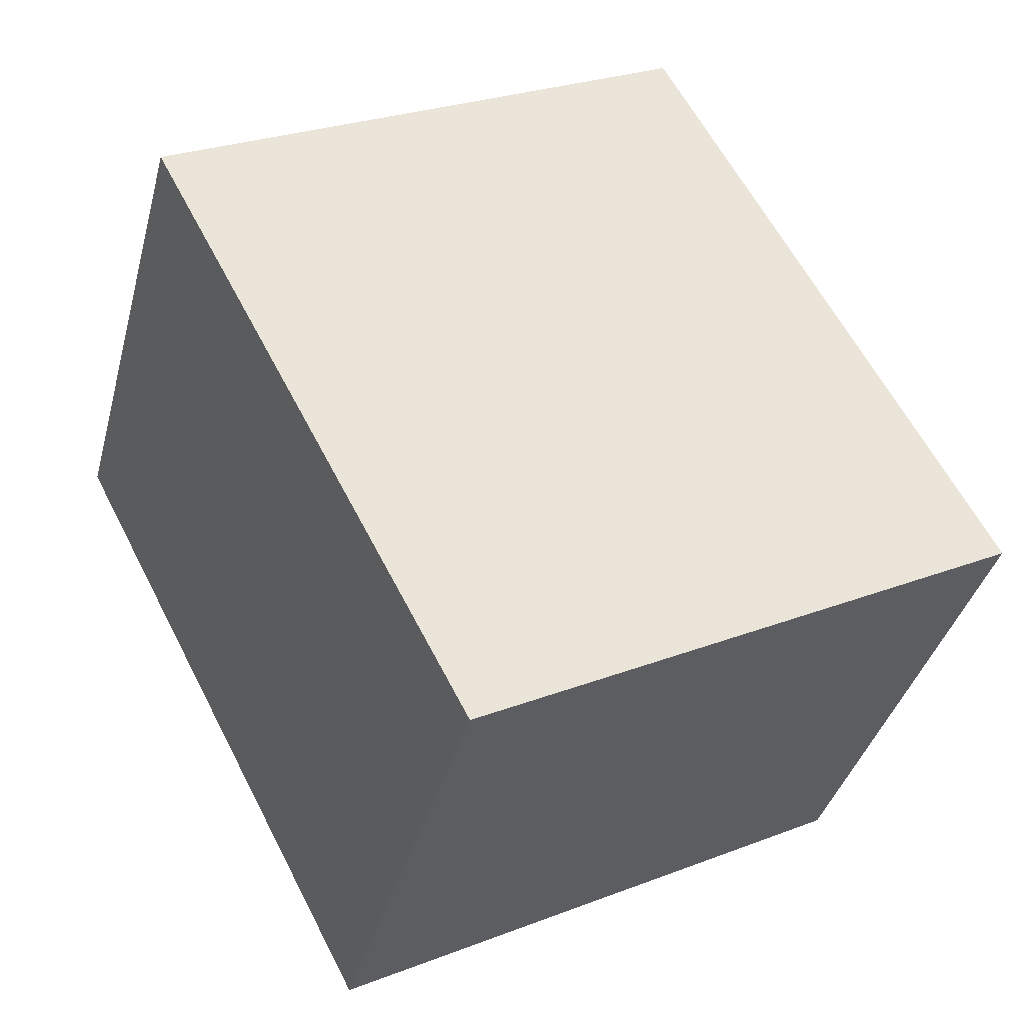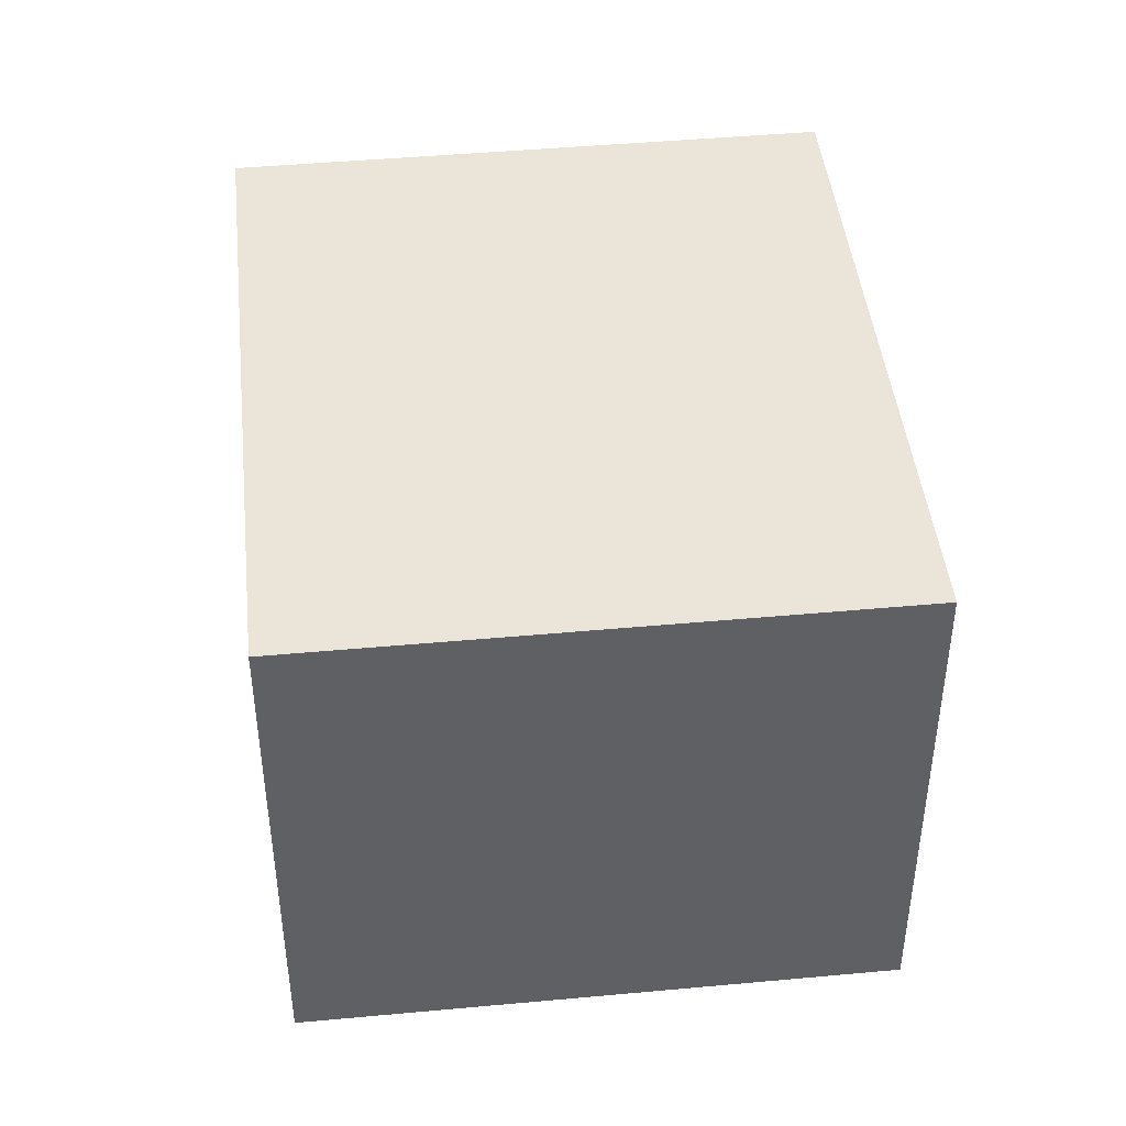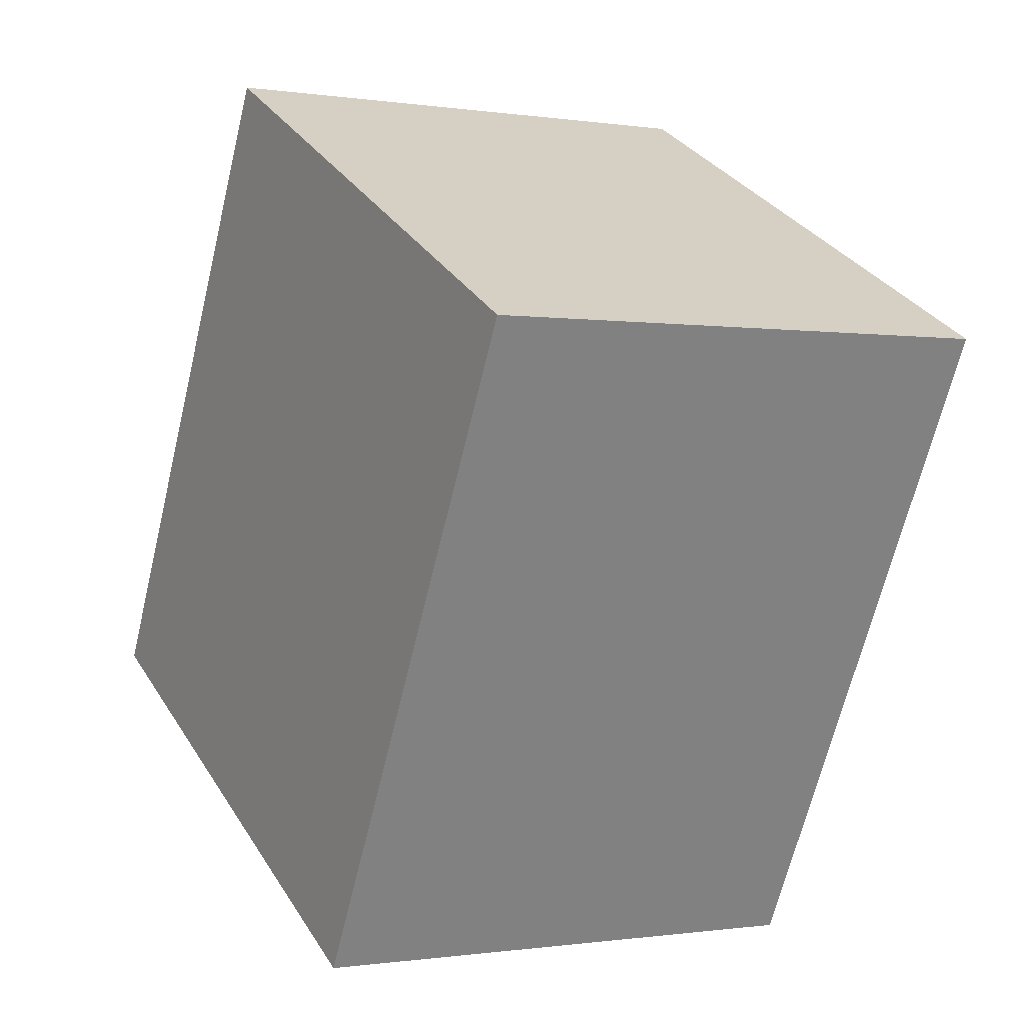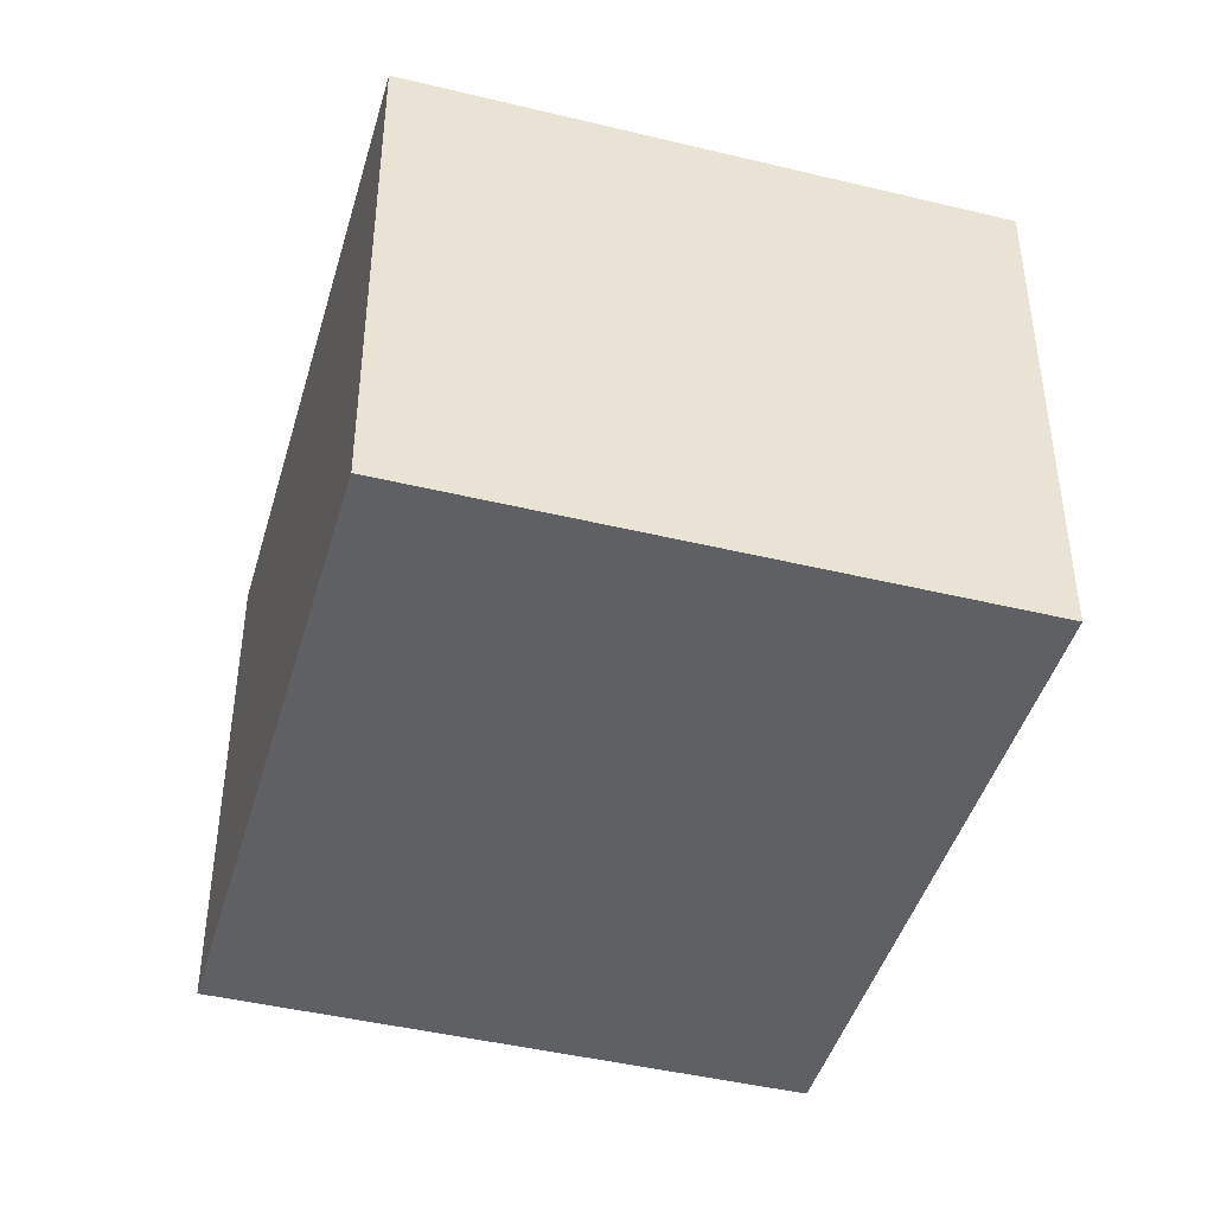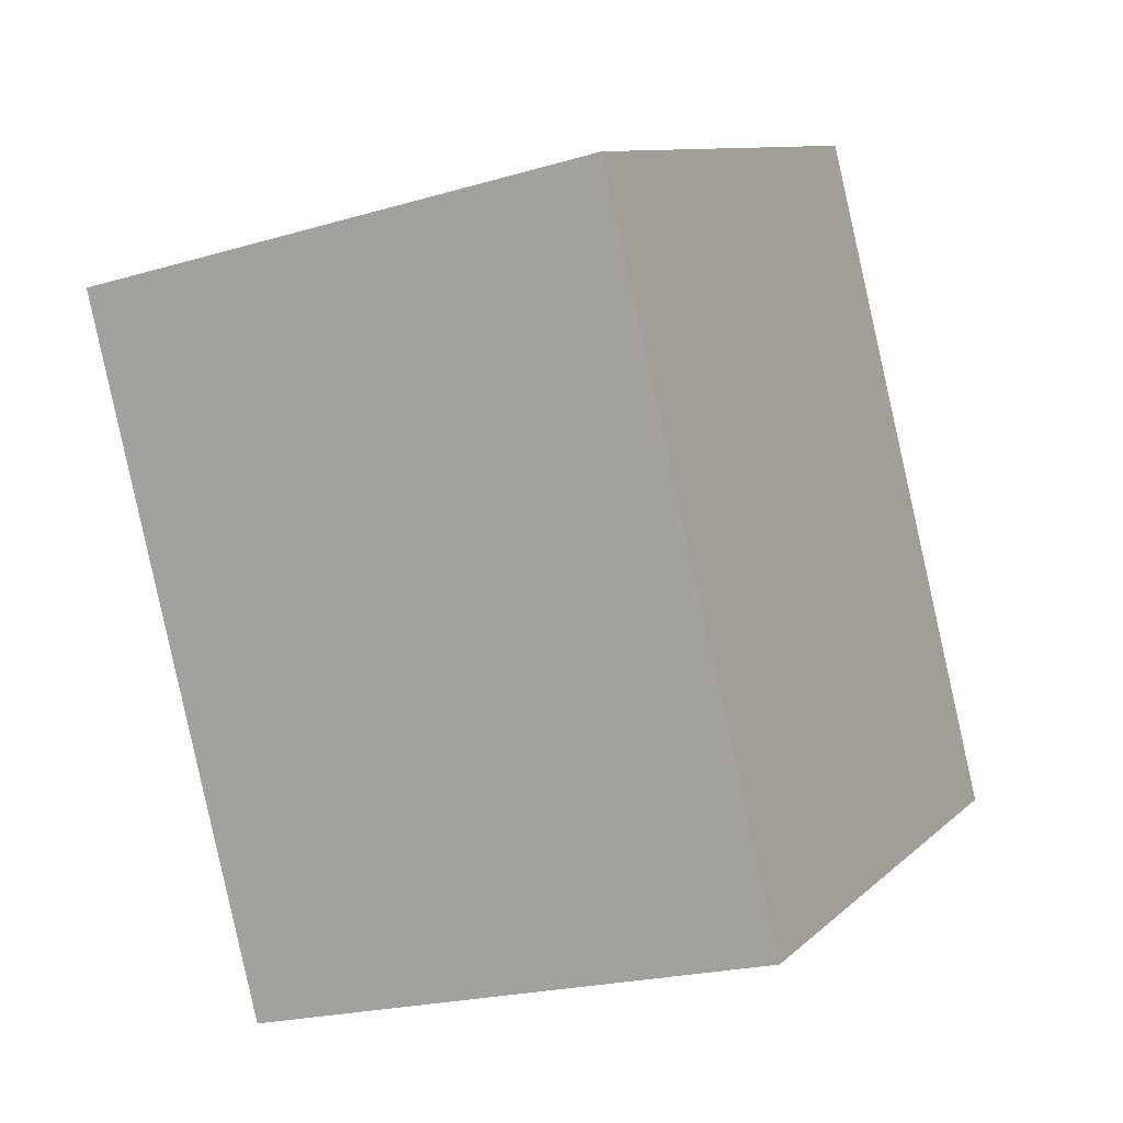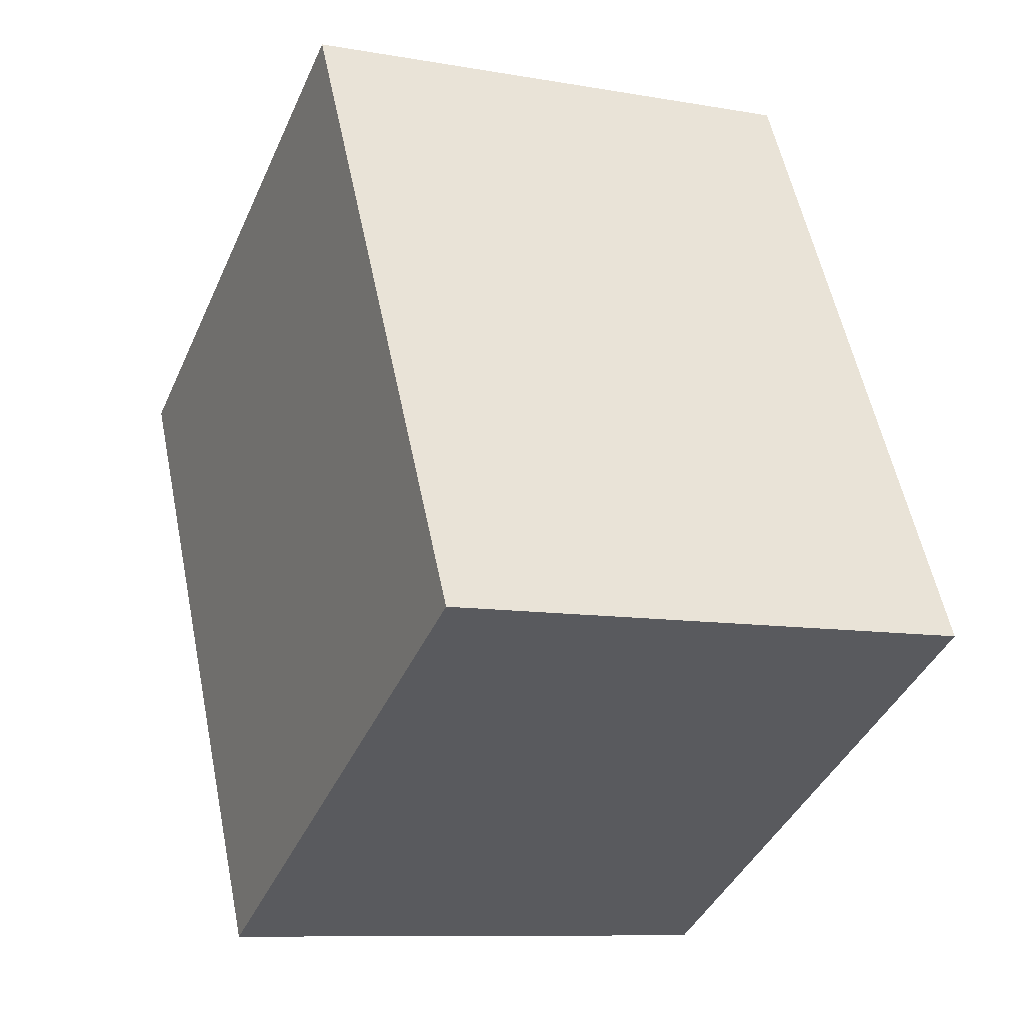
<metadata>
{"format":"obj","ext":"obj","renderer":"f3d","projection":"perspective","resolution":1024,"background":"white","views":[{"elev":-38.0,"azim":165.5,"up":"+Z"},{"elev":44.7,"azim":21.7,"up":"+Y"},{"elev":-0.5,"azim":60.0,"up":"+Z"},{"elev":-44.3,"azim":12.0,"up":"+Y"},{"elev":-21.4,"azim":117.7,"up":"+Z"},{"elev":-9.5,"azim":-115.0,"up":"+Z"}]}
</metadata>
<code>
v  0 2.471 1.513e-16
v  4.041 2.471 1.563
v  2.517 2.471 -1.328
v  1.524 2.471 2.89
v  2.517 8.132e-17 -1.328
v  0 0 0
v  1.524 -1.77e-16 2.89
v  4.041 -9.571e-17 1.563
g defaultobject
f 1 2 3
f 2 1 4
f 5 1 3
f 1 5 6
f 6 4 1
f 4 6 7
f 7 2 4
f 2 7 8
f 8 3 2
f 3 8 5
f 8 6 5
f 6 8 7

</code>
